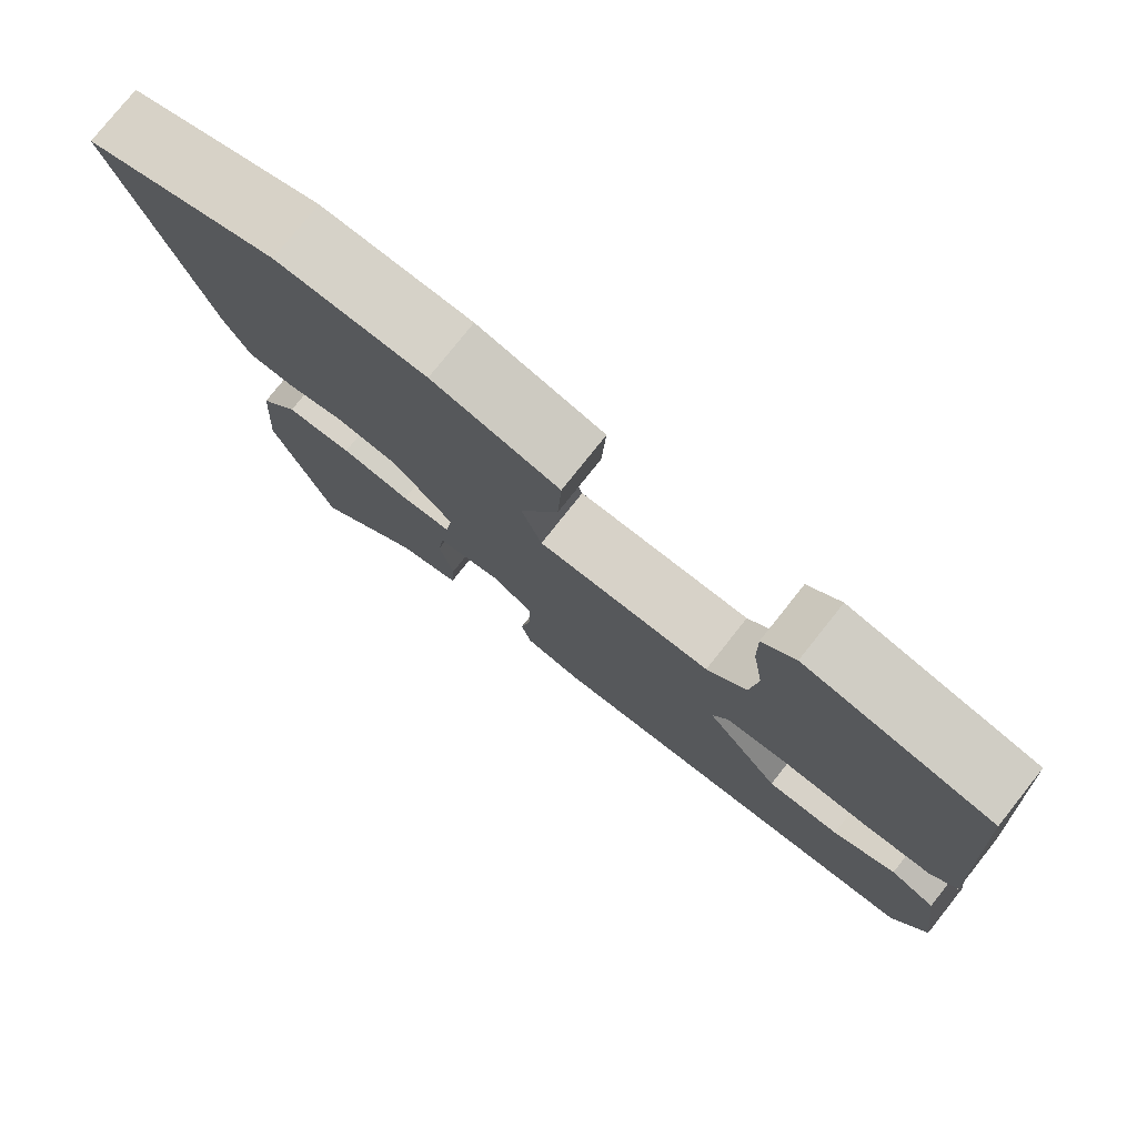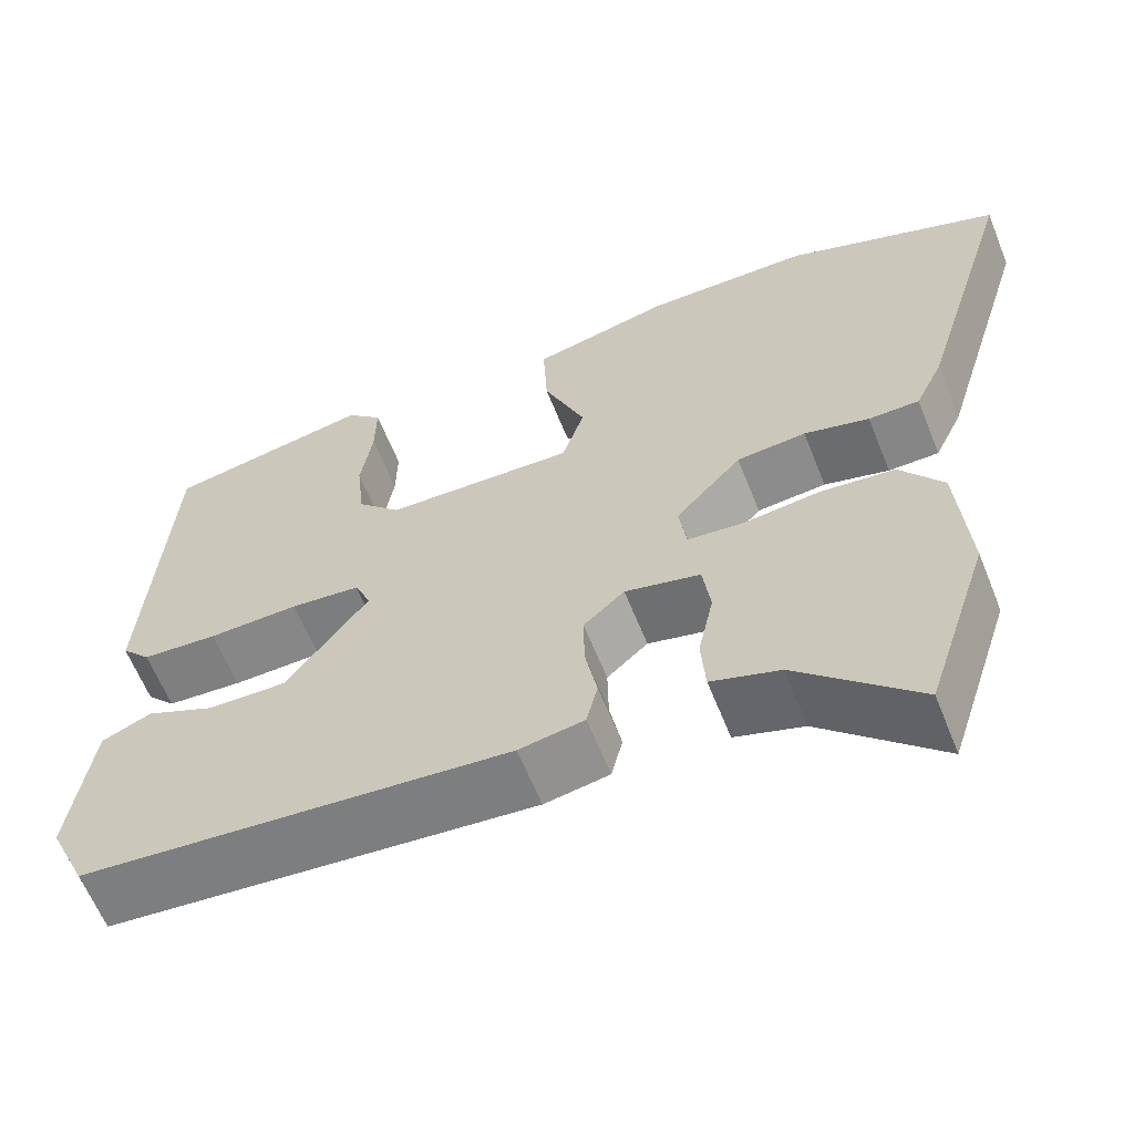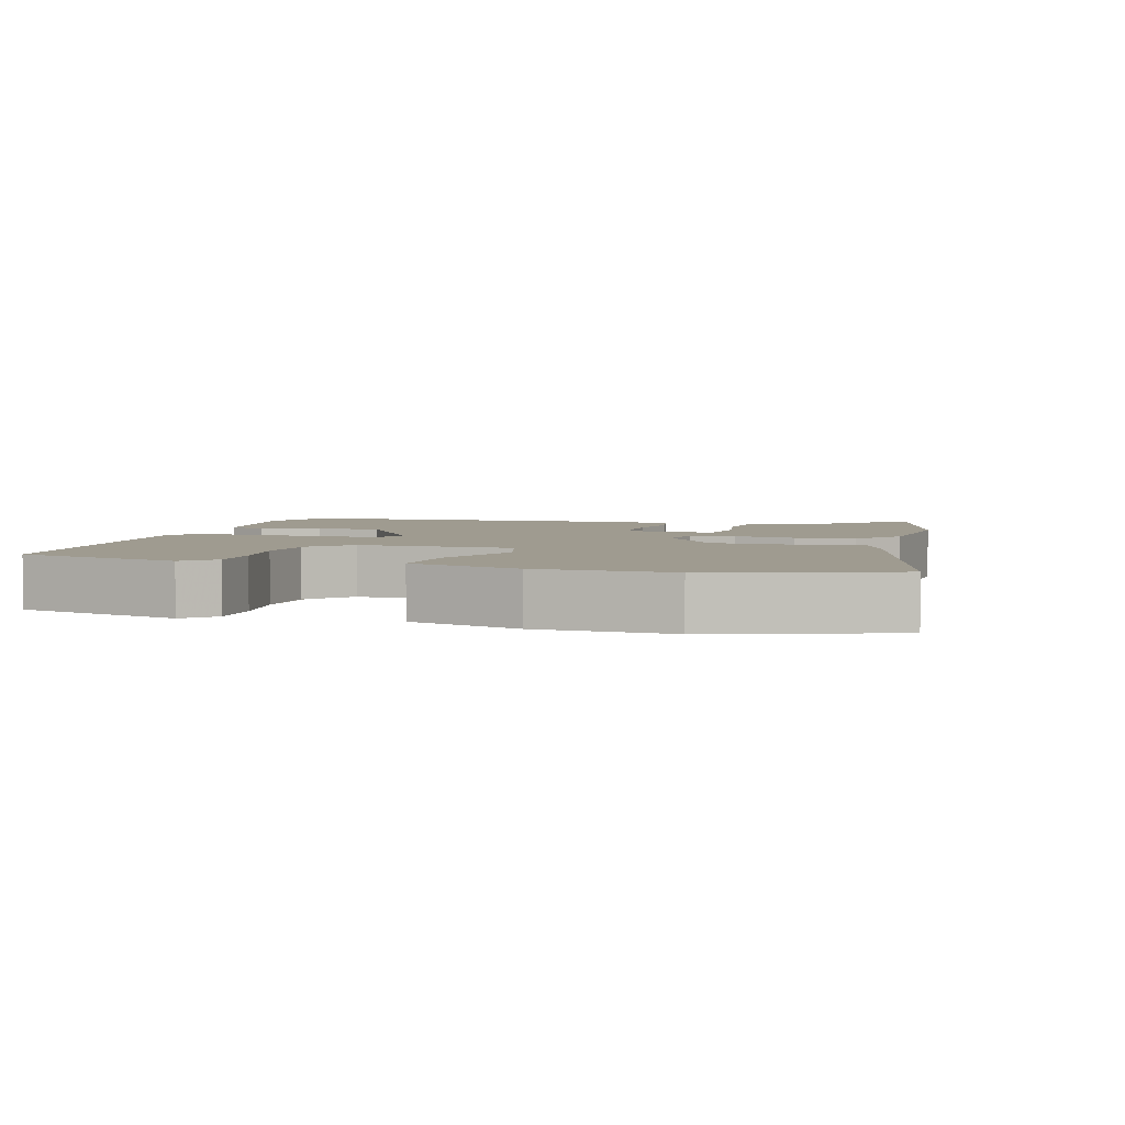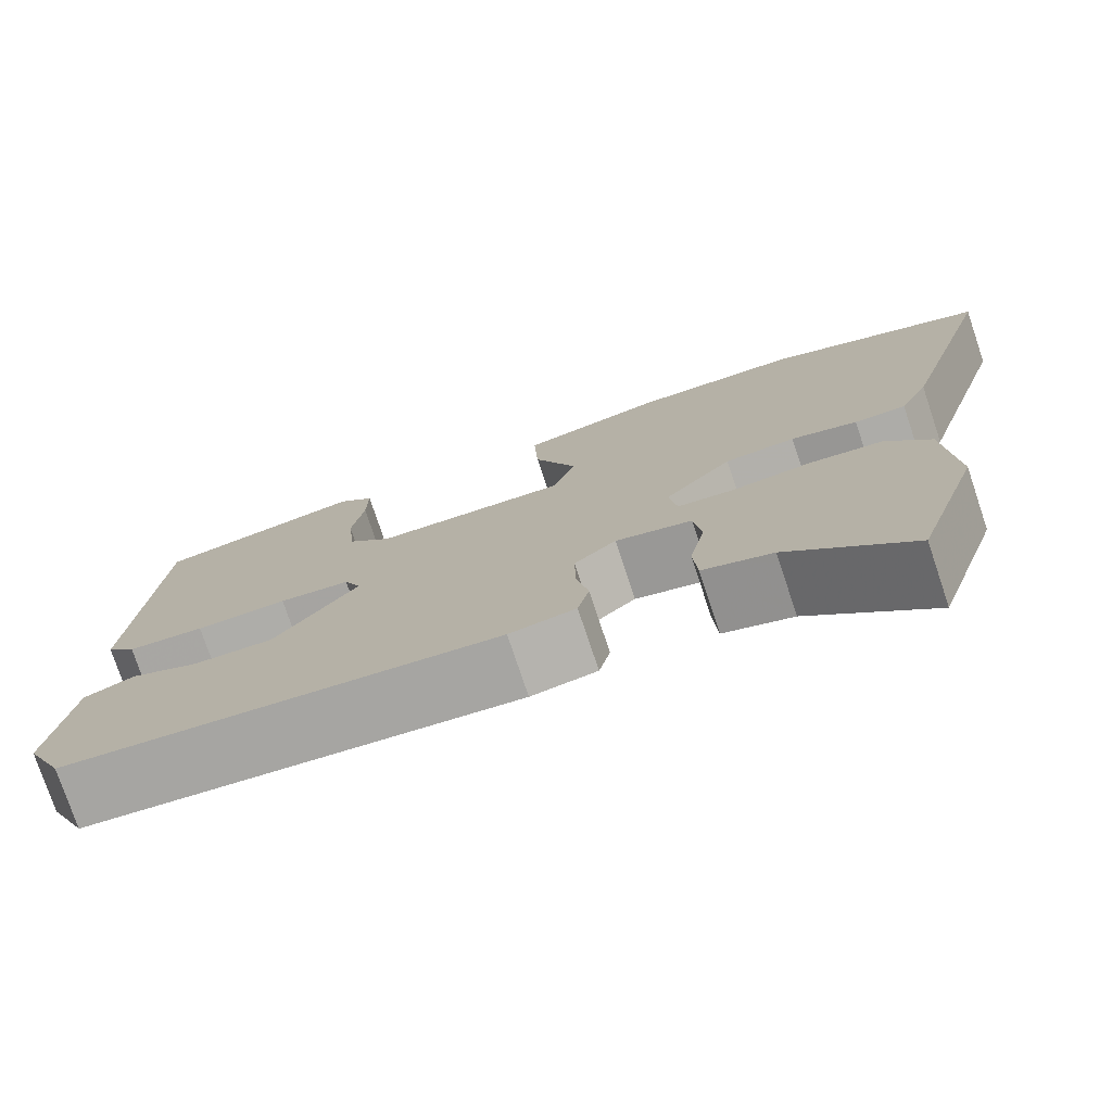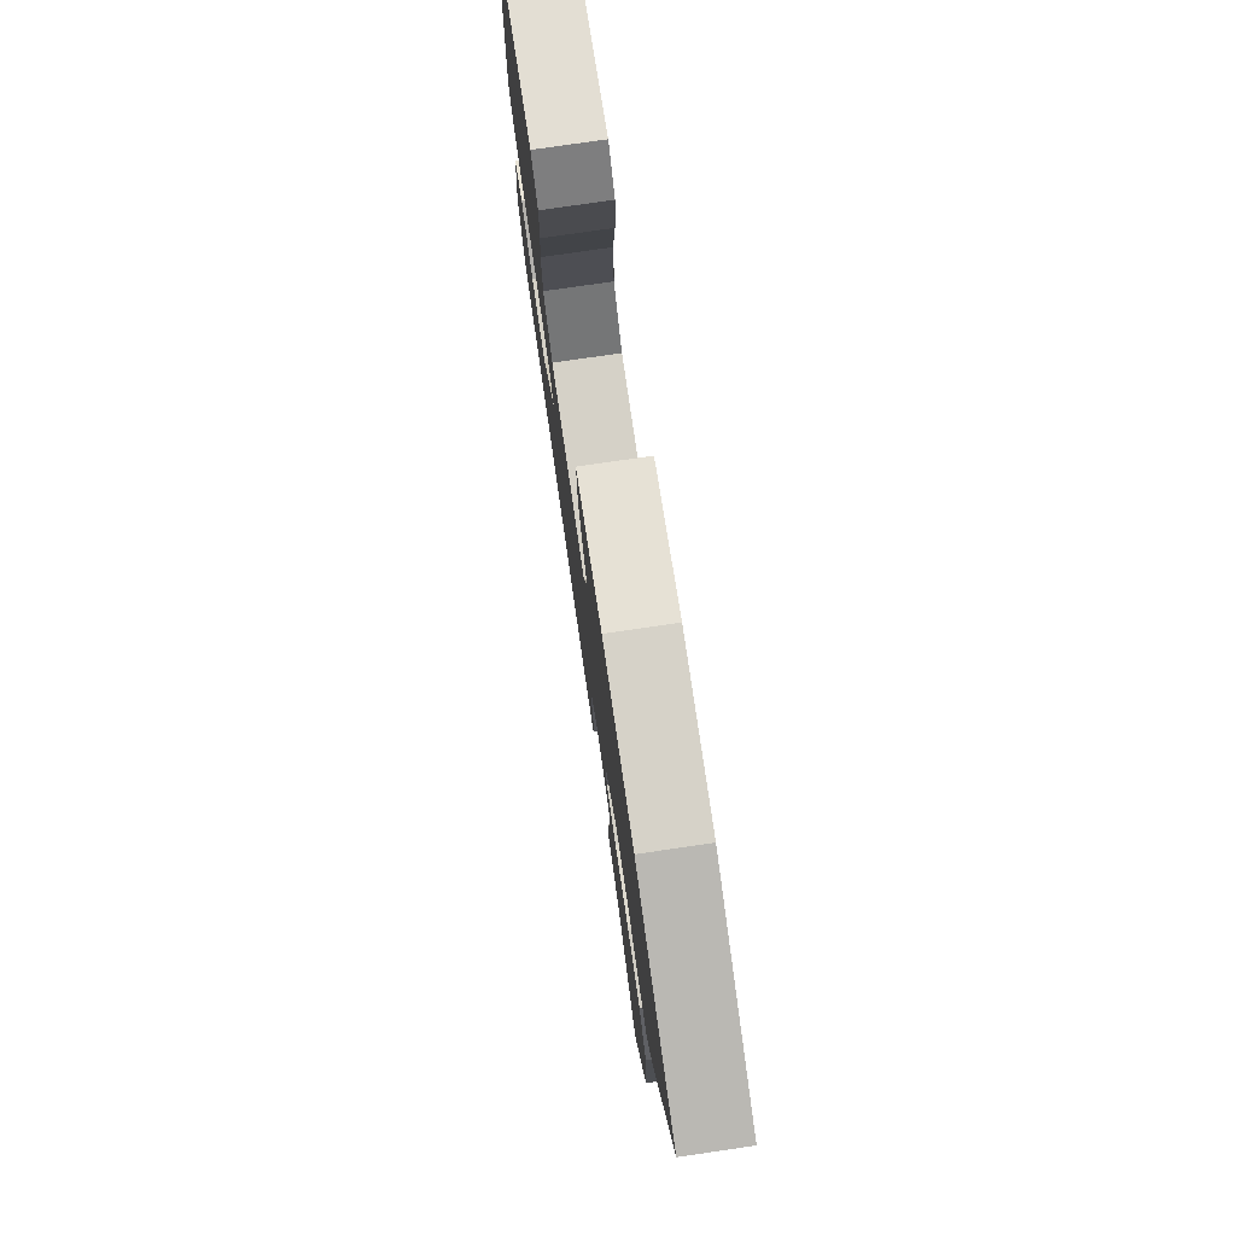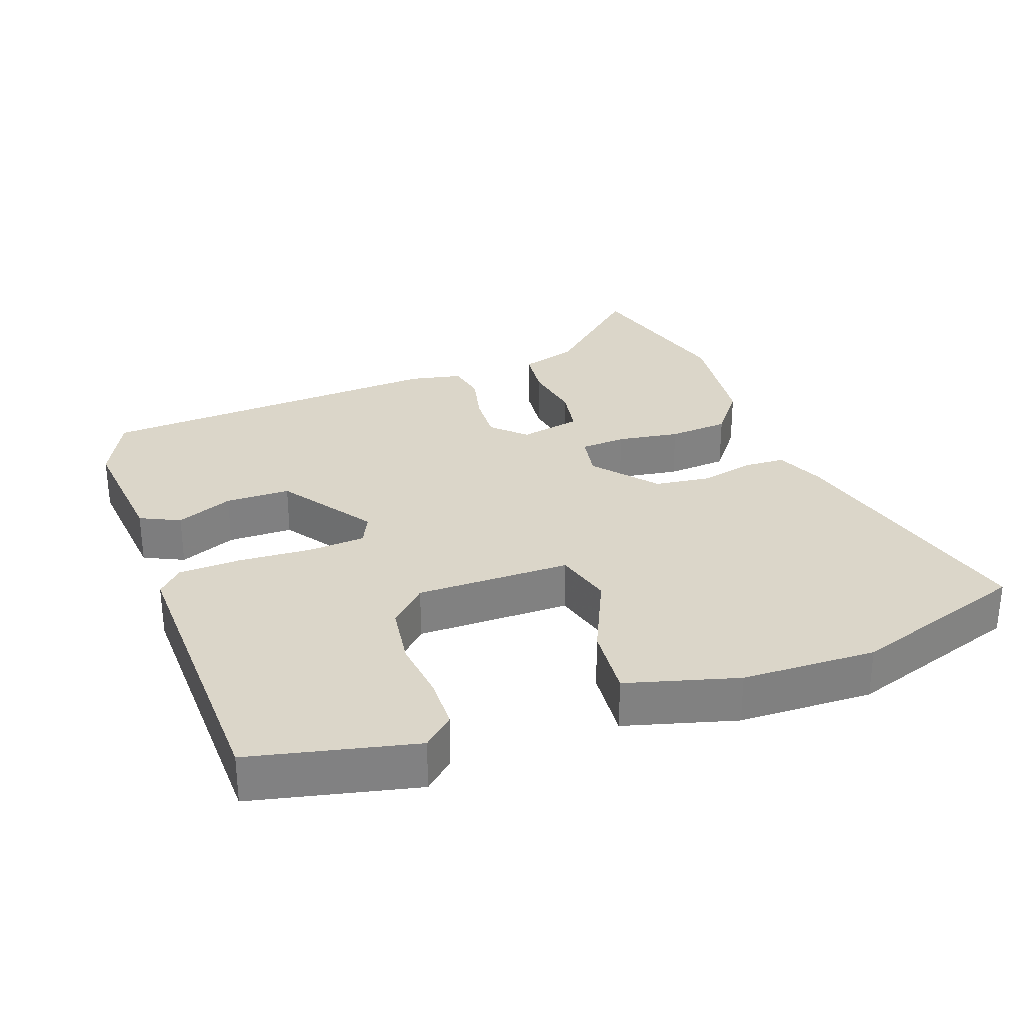
<metadata>
{"format":"obj","ext":"obj","renderer":"f3d","projection":"perspective","resolution":1024,"background":"white","views":[{"elev":77.8,"azim":-141.5,"up":"+Z"},{"elev":-62.1,"azim":21.8,"up":"+Z"},{"elev":4.1,"azim":18.4,"up":"+Y"},{"elev":-76.6,"azim":18.5,"up":"+Z"},{"elev":77.0,"azim":81.7,"up":"+Z"},{"elev":30.0,"azim":-17.6,"up":"+Y"}]}
</metadata>
<code>
v -0.468 0.07 -0.417
v -0.512 0.07 -0.319
v -0.487 0.07 -0.132
v -0.429 0.07 -0.107
v -0.349 0.07 -0.144
v -0.256 0.07 -0.147
v -0.16 0.07 -0.017
v -0.179 0.07 0.028
v -0.261 0.07 0.037
v -0.367 0.07 0.035
v -0.456 0.07 0.042
v -0.49 0.07 0.08
v -0.464 0.07 0.506
v -0.225 0.07 0.55
v -0.183 0.07 0.509
v -0.184 0.07 0.434
v -0.198 0.07 0.344
v -0.193 0.07 0.26
v -0.138 0.07 0.201
v 0.084 0.07 0.192
v 0.11 0.07 0.274
v 0.061 0.07 0.394
v 0.056 0.07 0.499
v 0.218 0.07 0.537
v 0.411 0.07 0.534
v 0.662 0.07 0.438
v 0.549 0.07 0.062
v 0.516 0.07 -0.008
v 0.457 0.07 -0.008
v 0.381 0.07 0.013
v 0.3 0.07 0.006
v 0.223 0.07 -0.08
v 0.232 0.07 -0.144
v 0.297 0.07 -0.151
v 0.387 0.07 -0.141
v 0.473 0.07 -0.151
v 0.523 0.07 -0.222
v 0.535 0.07 -0.392
v 0.46 0.07 -0.624
v 0.32 0.07 -0.487
v 0.24 0.07 -0.46
v 0.235 0.07 -0.389
v 0.253 0.07 -0.303
v 0.244 0.07 -0.234
v 0.156 0.07 -0.212
v 0.108 0.07 -0.255
v 0.109 0.07 -0.324
v 0.123 0.07 -0.398
v 0.11 0.07 -0.453
v 0.034 0.07 -0.466
v -0.468 0 -0.417
v -0.512 0 -0.319
v -0.487 0 -0.132
v -0.429 0 -0.107
v -0.349 0 -0.144
v -0.256 0 -0.147
v -0.16 0 -0.017
v -0.179 0 0.028
v -0.261 0 0.037
v -0.367 0 0.035
v -0.456 0 0.042
v -0.49 0 0.08
v -0.464 0 0.506
v -0.225 0 0.55
v -0.183 0 0.509
v -0.184 0 0.434
v -0.198 0 0.344
v -0.193 0 0.26
v -0.138 0 0.201
v 0.084 0 0.192
v 0.11 0 0.274
v 0.061 0 0.394
v 0.056 0 0.499
v 0.218 0 0.537
v 0.411 0 0.534
v 0.662 0 0.438
v 0.549 0 0.062
v 0.516 0 -0.008
v 0.457 0 -0.008
v 0.381 0 0.013
v 0.3 0 0.006
v 0.223 0 -0.08
v 0.232 0 -0.144
v 0.297 0 -0.151
v 0.387 0 -0.141
v 0.473 0 -0.151
v 0.523 0 -0.222
v 0.535 0 -0.392
v 0.46 0 -0.624
v 0.32 0 -0.487
v 0.24 0 -0.46
v 0.235 0 -0.389
v 0.253 0 -0.303
v 0.244 0 -0.234
v 0.156 0 -0.212
v 0.108 0 -0.255
v 0.109 0 -0.324
v 0.123 0 -0.398
v 0.11 0 -0.453
v 0.034 0 -0.466
f 1 2 3
f 50 1 3
f 49 50 3
f 48 49 3
f 47 48 3
f 46 47 3
f 45 46 3
f 40 41 42 43
f 40 43 44
f 39 40 44
f 38 39 44
f 37 38 44
f 36 37 44
f 35 36 44
f 34 35 44
f 33 34 44 45
f 28 29 30
f 27 28 30
f 26 27 30
f 25 26 30
f 24 25 30
f 23 24 30
f 22 23 30
f 21 22 30
f 20 21 30 31
f 19 20 31 32
f 15 16 17
f 14 15 17
f 13 14 17
f 12 13 17
f 11 12 17
f 10 11 17
f 9 10 17
f 8 9 17
f 7 8 17
f 3 4 5
f 45 3 5
f 45 5 6
f 19 32 33 45
f 18 19 45
f 45 6 7
f 18 45 7
f 18 17 7
f 53 52 51
f 53 51 100
f 53 100 99
f 53 99 98
f 53 98 97
f 53 97 96
f 53 96 95
f 93 92 91 90
f 94 93 90
f 94 90 89
f 94 89 88
f 94 88 87
f 94 87 86
f 94 86 85
f 94 85 84
f 95 94 84 83
f 80 79 78
f 80 78 77
f 80 77 76
f 80 76 75
f 80 75 74
f 80 74 73
f 80 73 72
f 80 72 71
f 81 80 71 70
f 82 81 70 69
f 67 66 65
f 67 65 64
f 67 64 63
f 67 63 62
f 67 62 61
f 67 61 60
f 67 60 59
f 67 59 58
f 67 58 57
f 55 54 53
f 55 53 95
f 56 55 95
f 95 83 82 69
f 95 69 68
f 57 56 95
f 57 95 68
f 57 67 68
f 1 51 52 2
f 2 52 53 3
f 3 53 54 4
f 4 54 55 5
f 5 55 56 6
f 6 56 57 7
f 7 57 58 8
f 8 58 59 9
f 9 59 60 10
f 10 60 61 11
f 11 61 62 12
f 12 62 63 13
f 13 63 64 14
f 14 64 65 15
f 15 65 66 16
f 16 66 67 17
f 17 67 68 18
f 18 68 69 19
f 19 69 70 20
f 20 70 71 21
f 21 71 72 22
f 22 72 73 23
f 23 73 74 24
f 24 74 75 25
f 25 75 76 26
f 26 76 77 27
f 27 77 78 28
f 28 78 79 29
f 29 79 80 30
f 30 80 81 31
f 31 81 82 32
f 32 82 83 33
f 33 83 84 34
f 34 84 85 35
f 35 85 86 36
f 36 86 87 37
f 37 87 88 38
f 38 88 89 39
f 39 89 90 40
f 40 90 91 41
f 41 91 92 42
f 42 92 93 43
f 43 93 94 44
f 44 94 95 45
f 45 95 96 46
f 46 96 97 47
f 47 97 98 48
f 48 98 99 49
f 49 99 100 50
f 50 100 51 1

</code>
